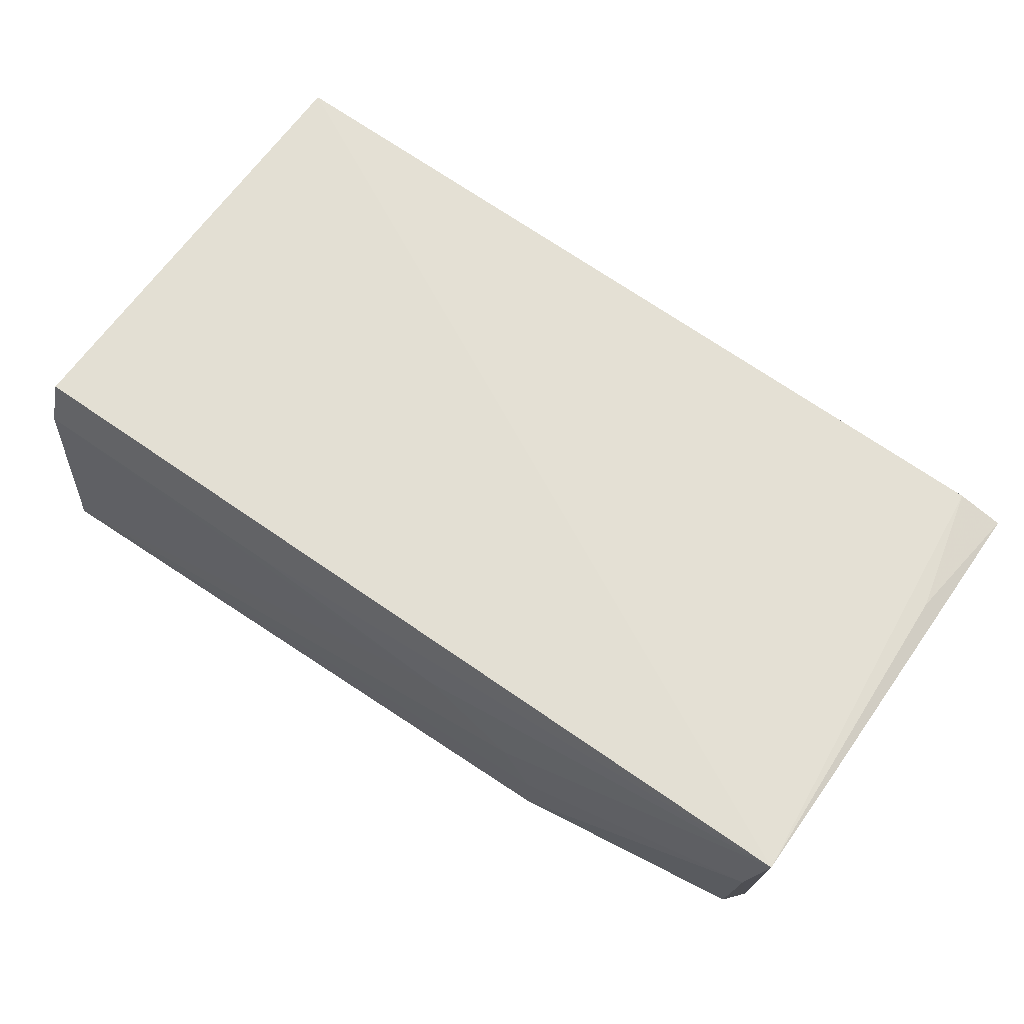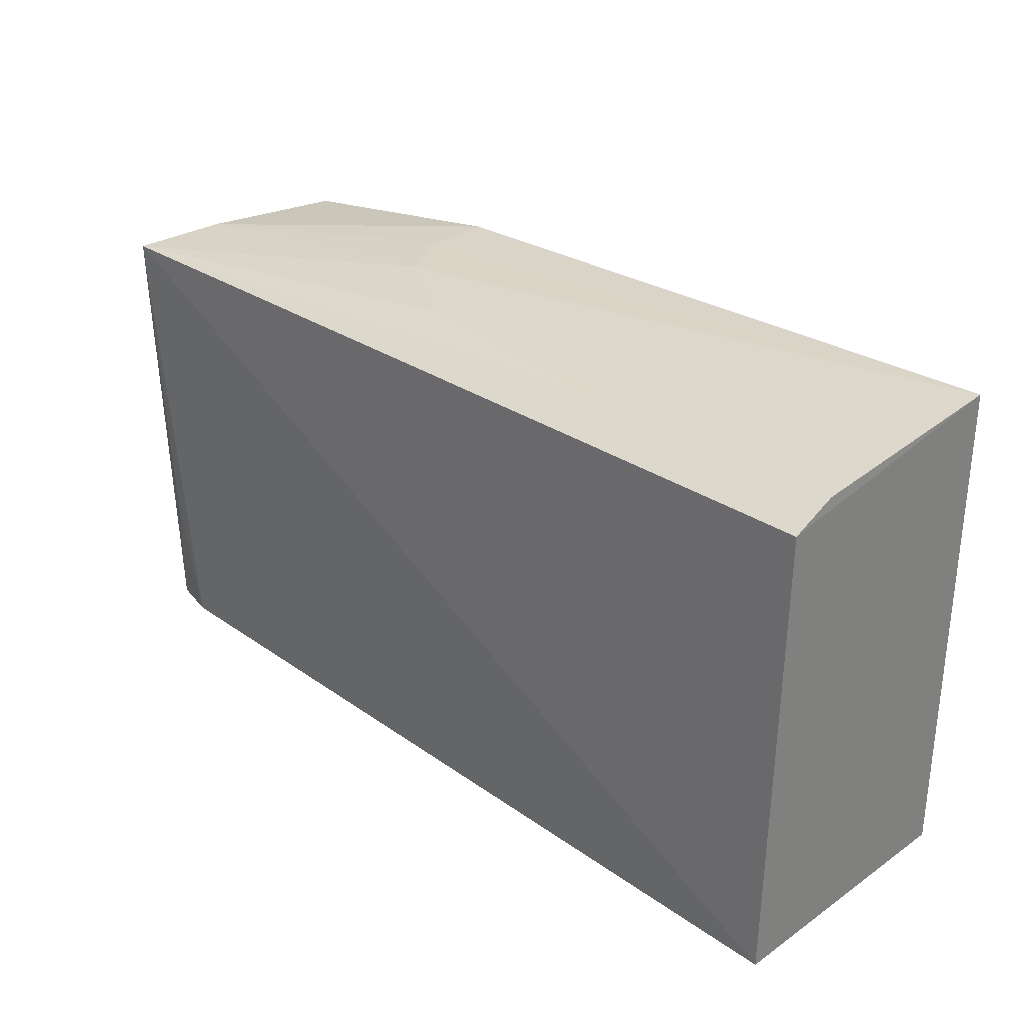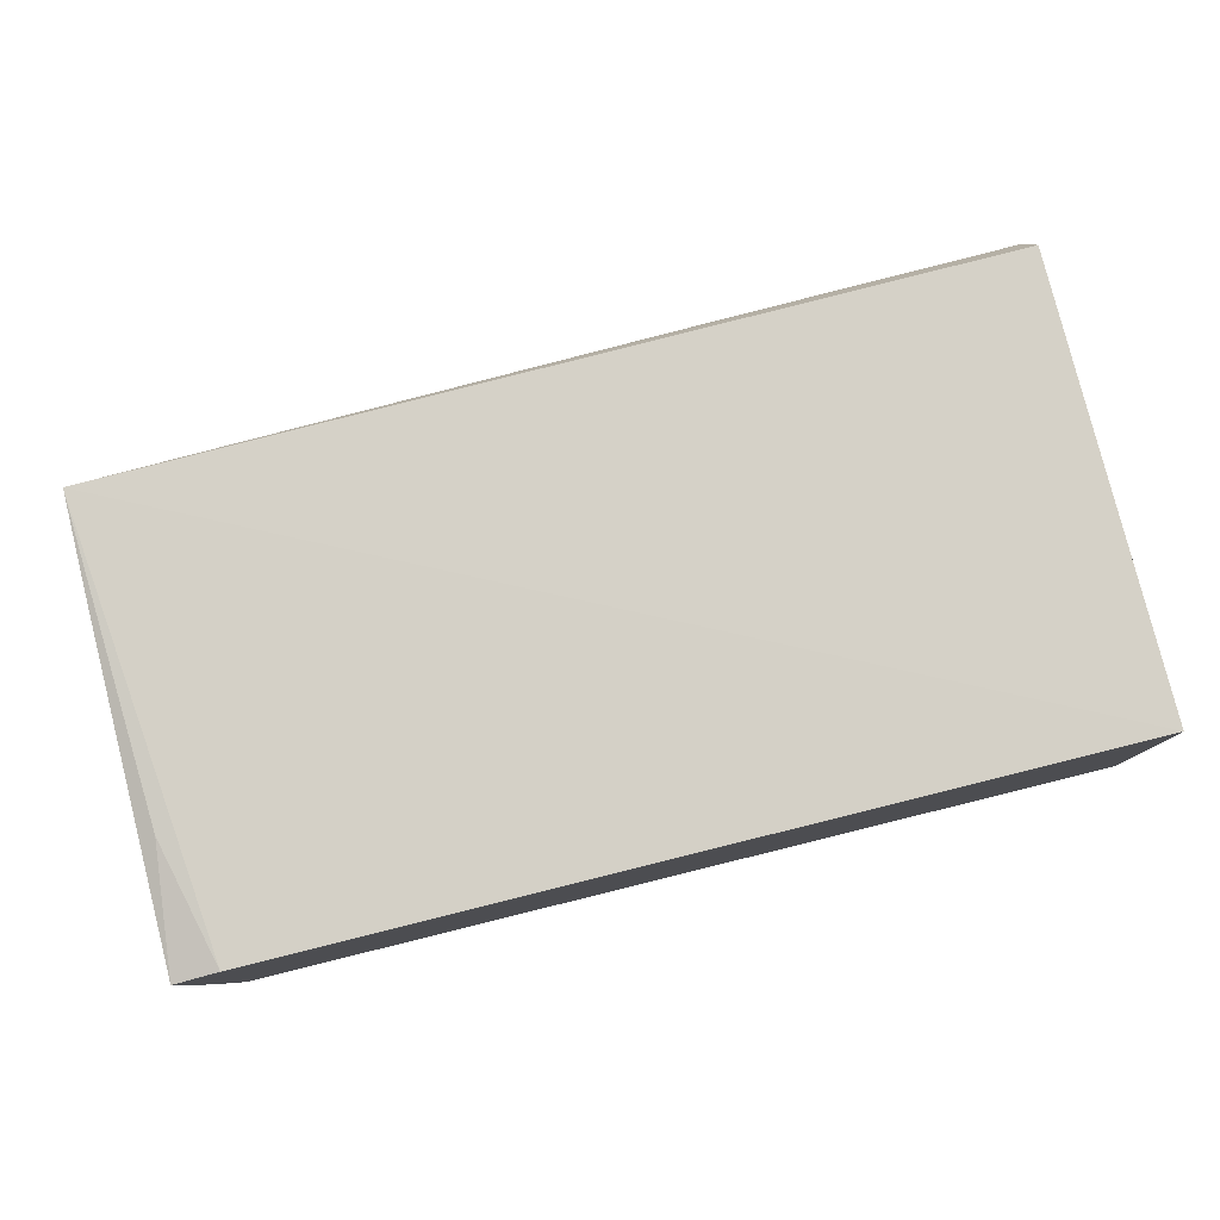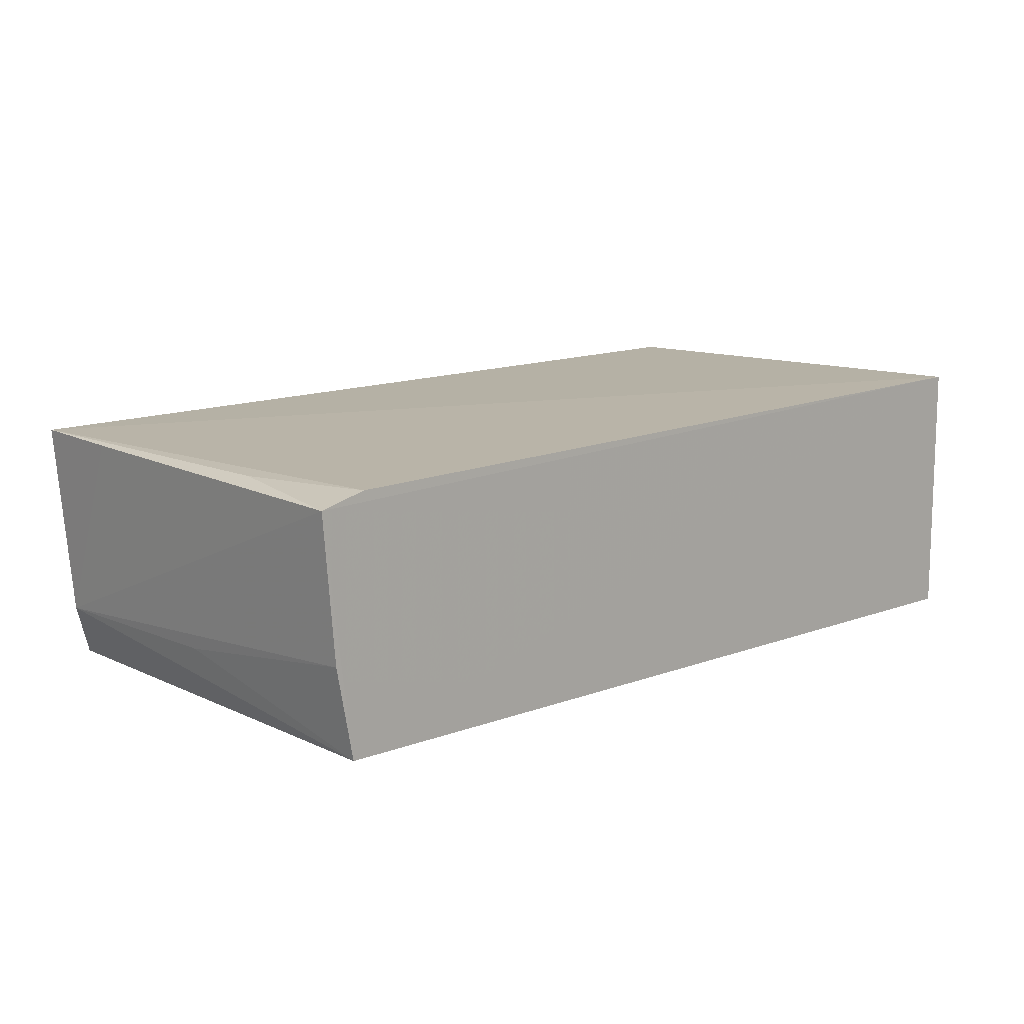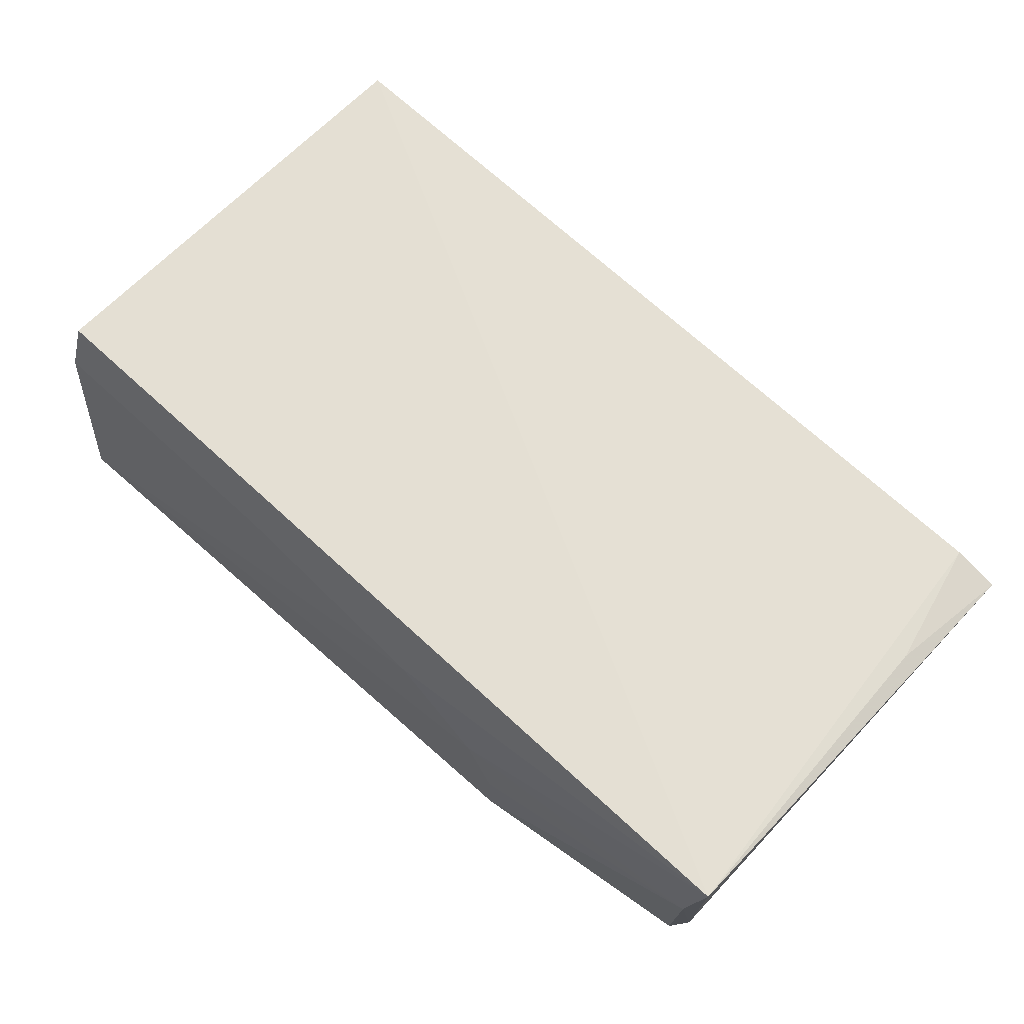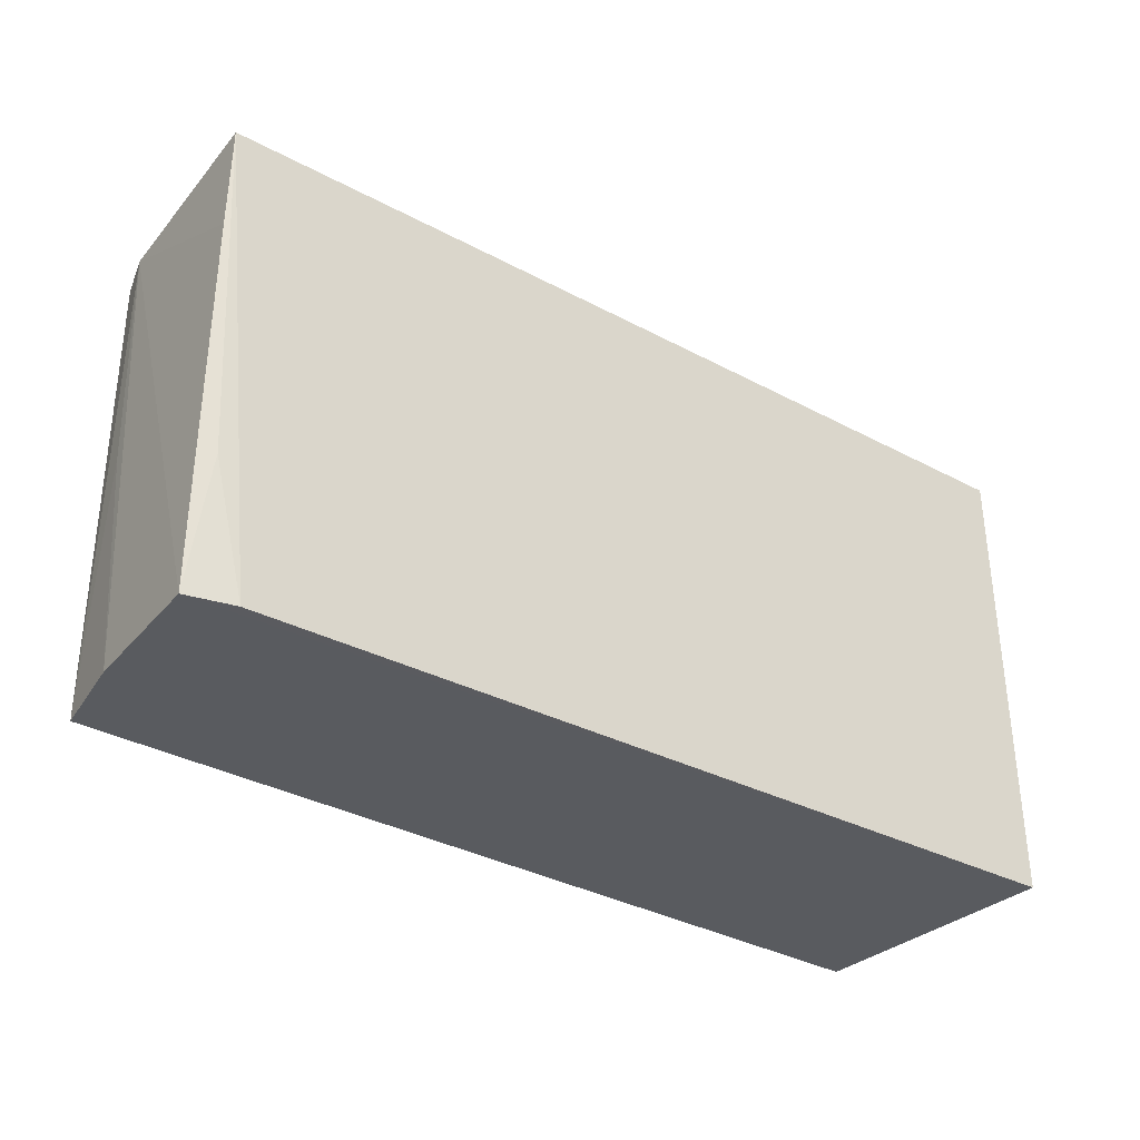
<metadata>
{"format":"obj","ext":"obj","renderer":"f3d","projection":"perspective","resolution":1024,"background":"white","views":[{"elev":66.1,"azim":35.5,"up":"+Y"},{"elev":29.8,"azim":-135.2,"up":"+Z"},{"elev":79.5,"azim":166.1,"up":"+Y"},{"elev":12.3,"azim":137.0,"up":"+Y"},{"elev":65.4,"azim":43.6,"up":"+Y"},{"elev":-32.1,"azim":142.1,"up":"+Z"}]}
</metadata>
<code>
v 0.1389 0.0389 0.2062
v 0.1374 0.01396 0.2047
v 0.1387 0.03714 0.1463
v 0.01889 0.04071 0.1463
v 0.01877 0.005124 0.2121
v 0.1326 0.03867 0.1463
v 0.1389 0.03848 0.193
v 0.1034 0.005126 0.2096
v 0.01875 0.03977 0.2071
v 0.01883 0.005095 0.1462
v 0.1368 0.03844 0.1633
v 0.1366 0.0271 0.2069
v 0.09922 0.02178 0.2095
v 0.1349 0.006596 0.1462
v 0.1351 0.007213 0.2056
v 0.1033 0.01353 0.2096
v 0.01885 0.03372 0.2096
v 0.1372 0.01848 0.1463
v 0.08656 0.02966 0.2092
v 0.137 0.01427 0.176
v 0.05688 0.03335 0.2092
f 6 3 4
f 6 4 1
f 7 1 2
f 7 2 3
f 7 3 1
f 9 1 4
f 10 8 5
f 10 9 4
f 10 5 9
f 11 6 1
f 11 1 3
f 11 3 6
f 12 2 1
f 13 12 1
f 14 10 4
f 14 4 3
f 14 8 10
f 15 12 8
f 15 2 12
f 15 14 2
f 15 8 14
f 16 13 5
f 16 5 8
f 16 8 12
f 16 12 13
f 17 9 5
f 17 1 9
f 18 14 3
f 18 3 2
f 19 17 5
f 19 5 13
f 19 13 1
f 20 18 2
f 20 2 14
f 20 14 18
f 21 19 1
f 21 1 17
f 21 17 19

</code>
